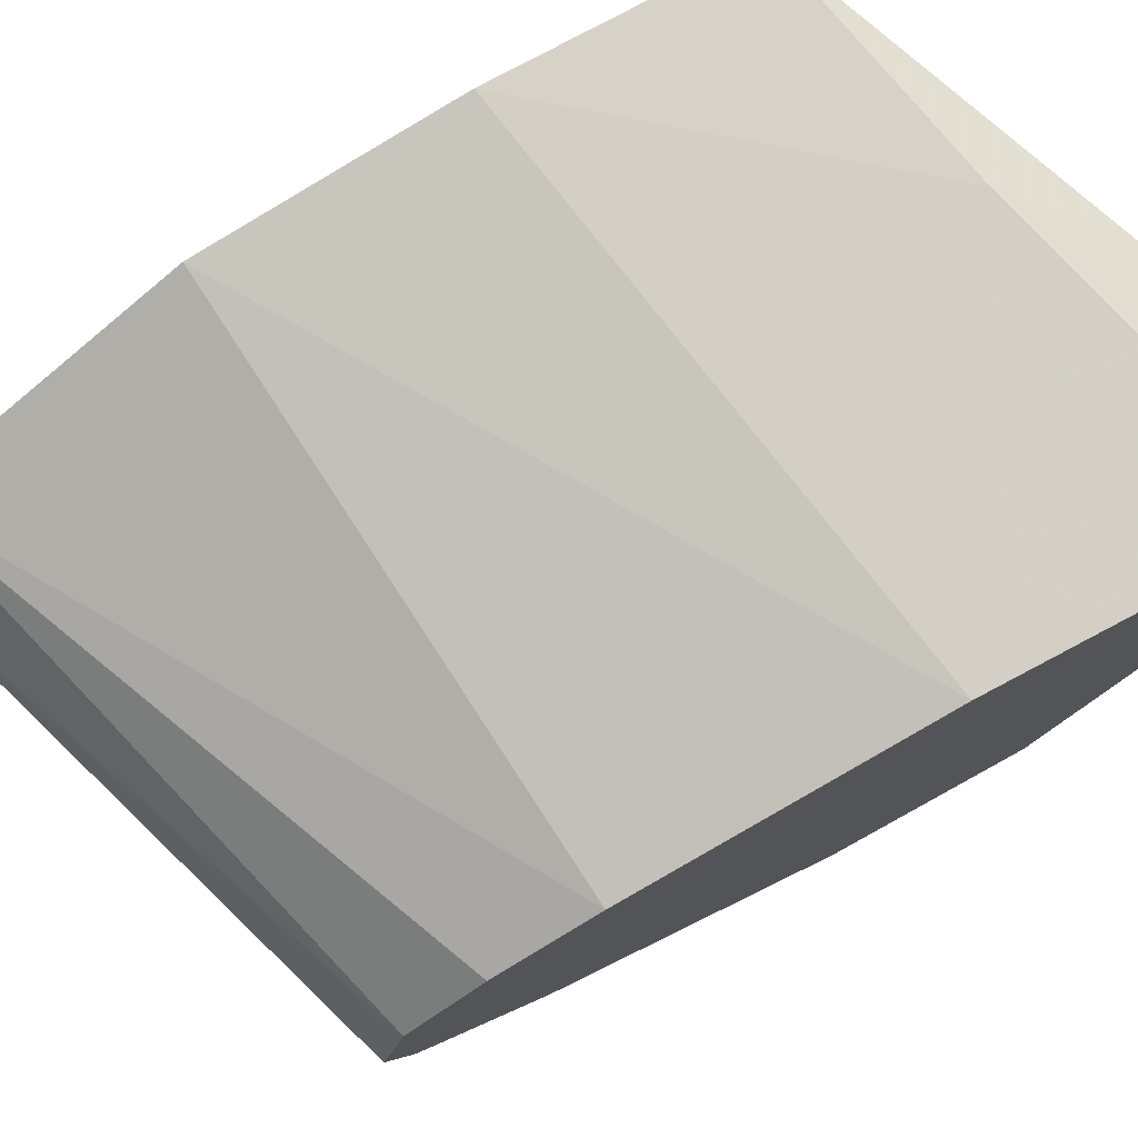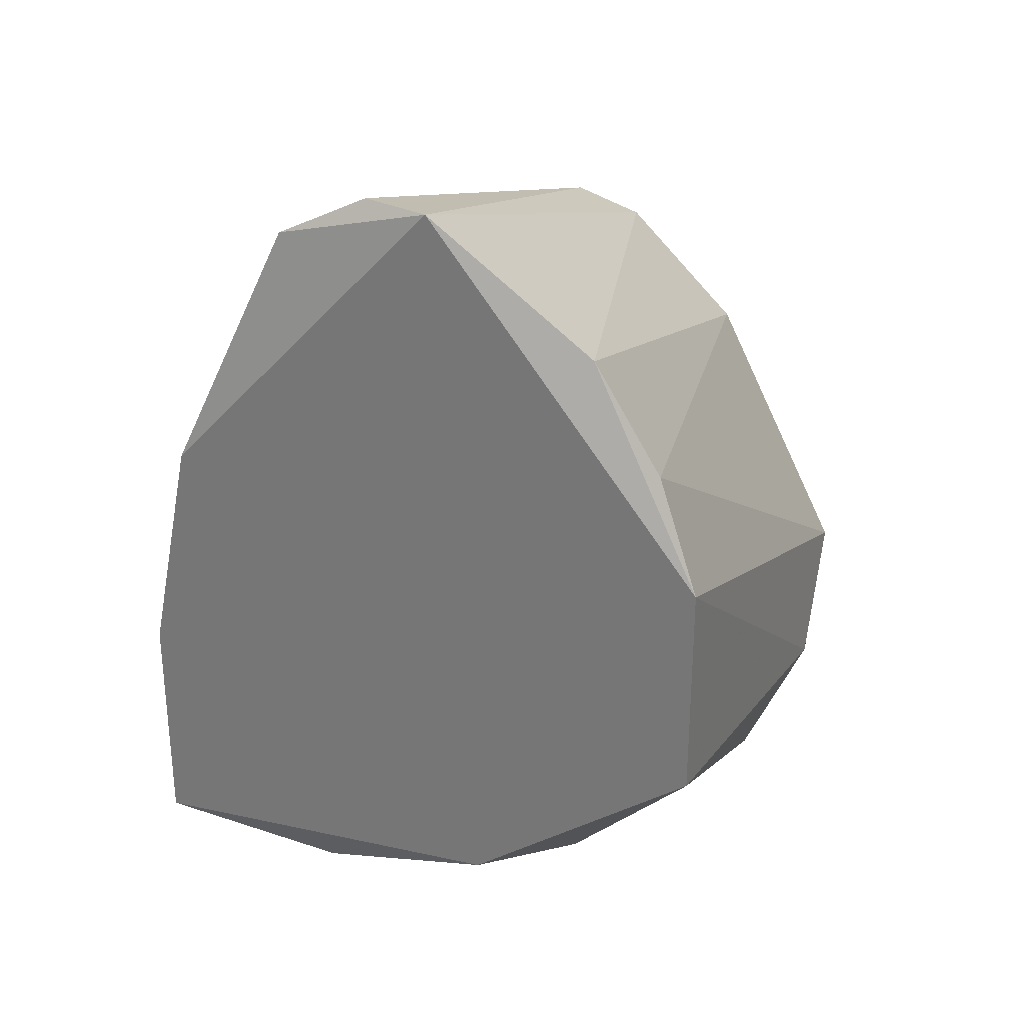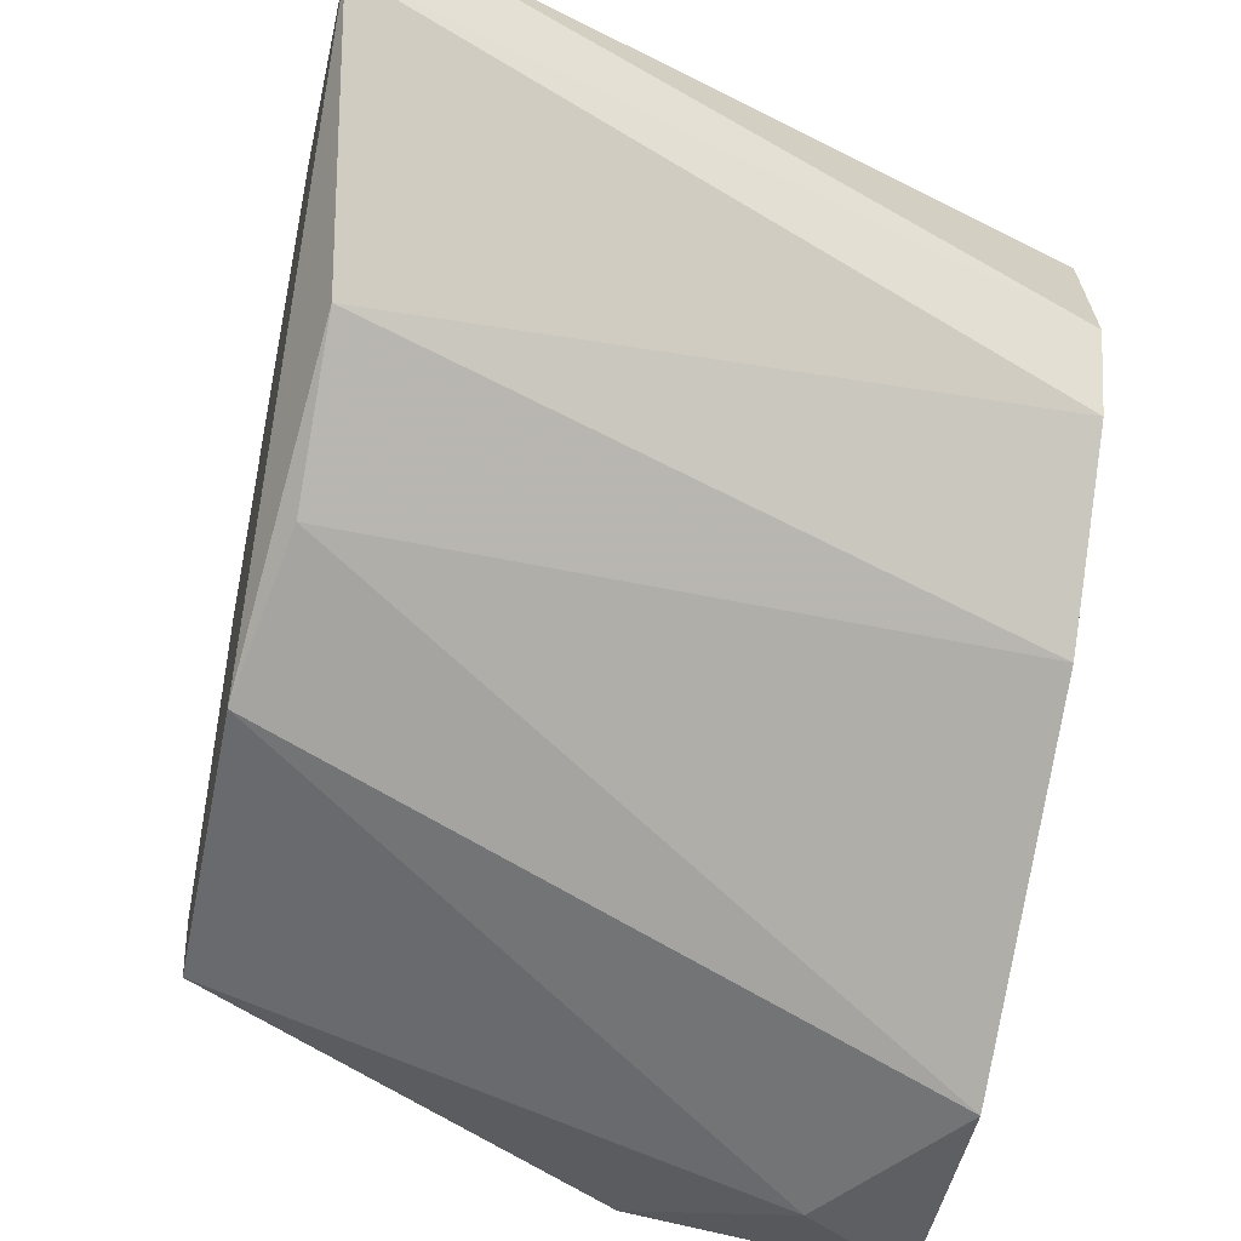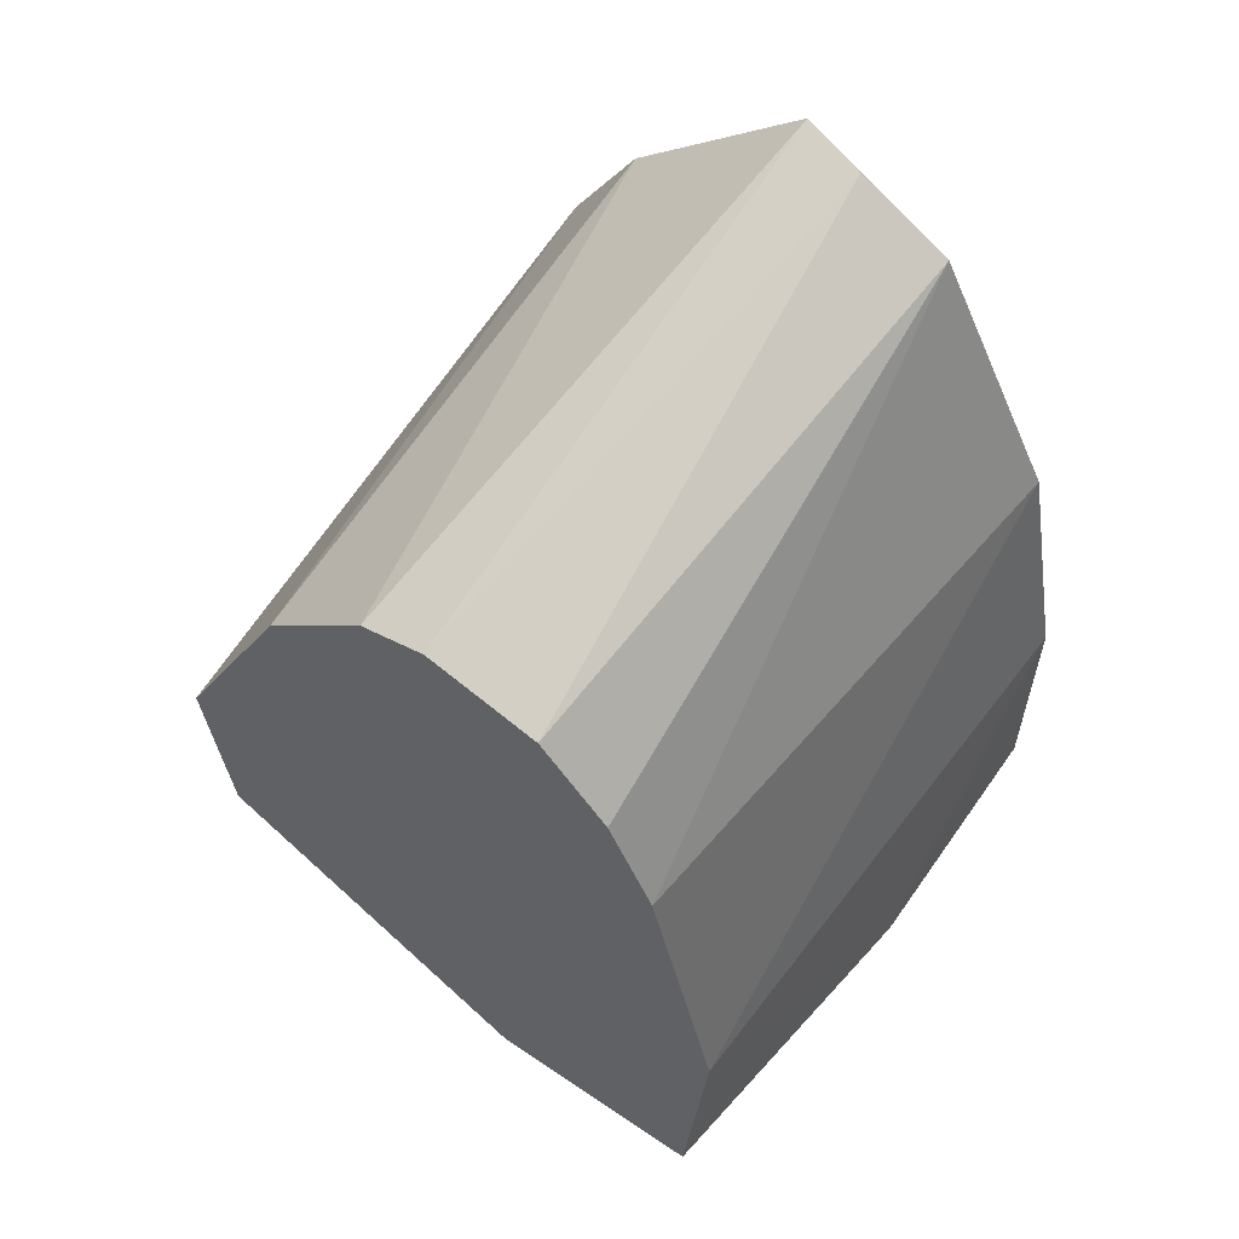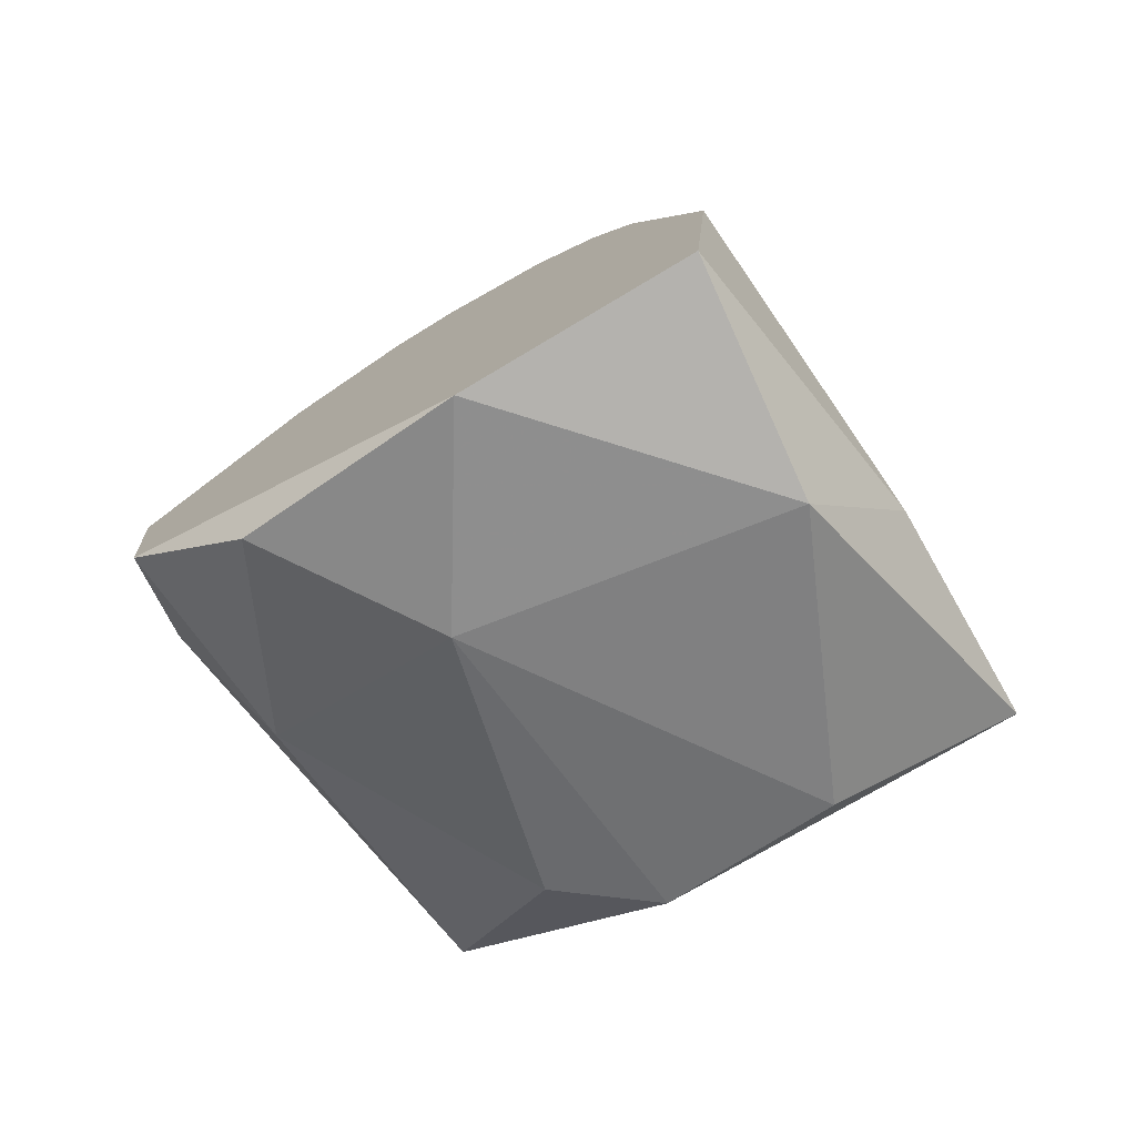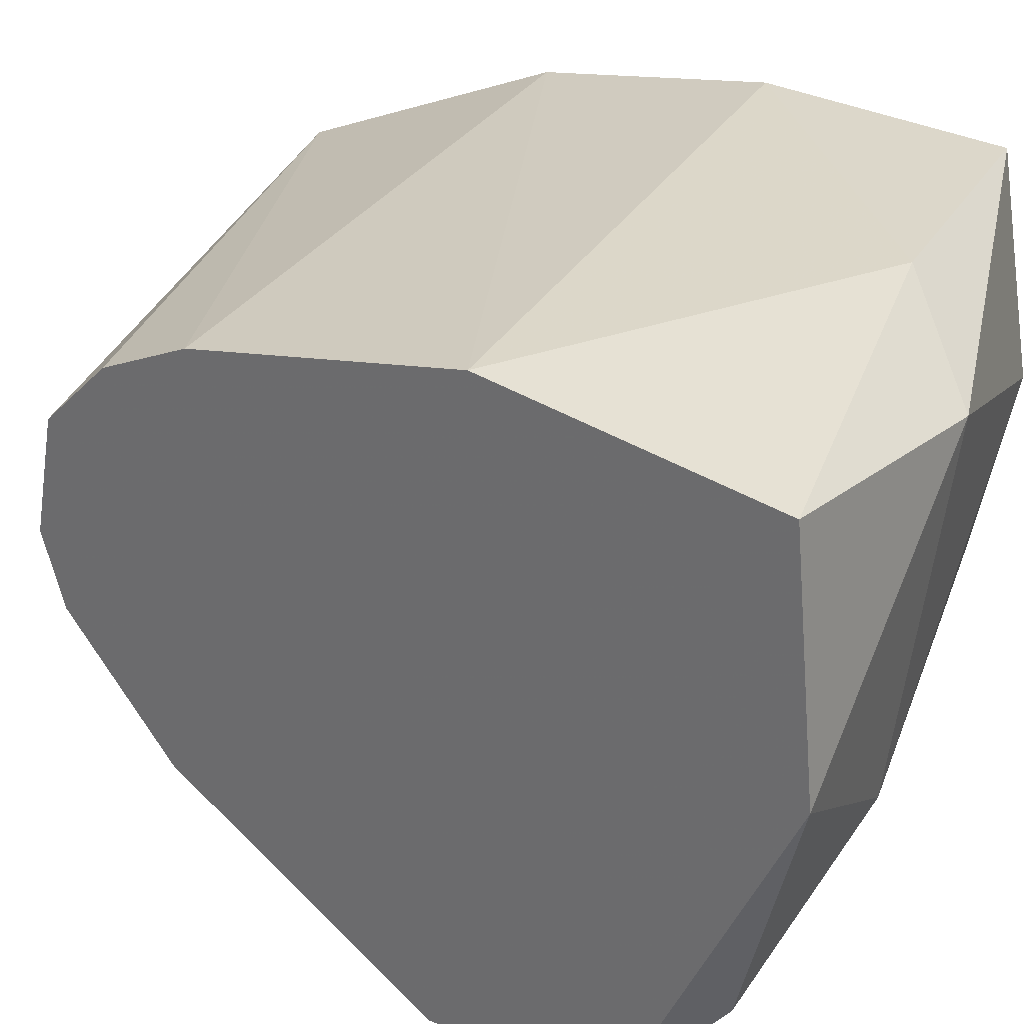
<metadata>
{"format":"obj","ext":"obj","renderer":"f3d","projection":"perspective","resolution":1024,"background":"white","views":[{"elev":77.4,"azim":-118.4,"up":"+Z"},{"elev":29.3,"azim":107.9,"up":"+Y"},{"elev":-52.7,"azim":168.7,"up":"+Z"},{"elev":59.0,"azim":-53.5,"up":"+Y"},{"elev":-76.9,"azim":-59.9,"up":"+Y"},{"elev":30.7,"azim":-52.9,"up":"+Z"}]}
</metadata>
<code>
v -0.01951 -0.04519 0.01104
v -0.01951 -0.0407 0.01141
v -0.01951 -0.03323 0.006555
v -0.01951 -0.03548 0.003565
v -0.01091 -0.03921 0.01179
v -0.01091 -0.03548 0.01104
v -0.01091 -0.04033 0.002069
v -0.01951 -0.04295 0.001695
v -0.01951 -0.03473 0.009545
v -0.01091 -0.03061 0.006555
v -0.01129 -0.0437 0.008798
v -0.01091 -0.0366 0.002069
v -0.01652 -0.04482 0.005435
v -0.01091 -0.04295 0.01179
v -0.01129 -0.03136 0.009171
v -0.01951 -0.03996 0.00132
v -0.01203 -0.04295 0.004312
v -0.01129 -0.03286 0.003939
v -0.01577 -0.04519 0.01067
v -0.01951 -0.04557 0.007302
v -0.01614 -0.04295 0.002069
v -0.01951 -0.03361 0.005435
v -0.01465 -0.0437 0.01179
v -0.01951 -0.03622 0.01029
v -0.01801 -0.04183 0.00132
v -0.01914 -0.04444 0.003565
v -0.01951 -0.03361 0.008423
v -0.01091 -0.04295 0.005808
v -0.01129 -0.03061 0.007675
v -0.01129 -0.03473 0.002817
f 13 20 26
f 20 8 26
f 21 8 25
f 7 21 25
f 16 12 25
f 6 15 24
f 12 7 25
f 15 9 24
f 9 2 24
f 8 21 26
f 8 16 25
f 3 9 27
f 12 16 30
f 11 13 28
f 7 14 28
f 14 11 28
f 17 7 28
f 13 17 28
f 10 3 29
f 15 10 29
f 3 27 29
f 27 15 29
f 16 4 30
f 4 18 30
f 2 6 24
f 9 15 27
f 19 14 23
f 21 13 26
f 14 5 23
f 18 12 30
f 6 5 7
f 1 4 8
f 4 1 9
f 6 7 10
f 10 7 12
f 5 6 2
f 9 1 2
f 7 5 14
f 4 9 3
f 6 10 15
f 8 4 16
f 10 12 18
f 1 19 23
f 5 2 23
f 2 1 23
f 10 18 22
f 18 4 22
f 3 10 22
f 4 3 22
f 13 11 19
f 7 17 21
f 13 19 20
f 19 1 20
f 1 8 20
f 11 14 19
f 17 13 21

</code>
